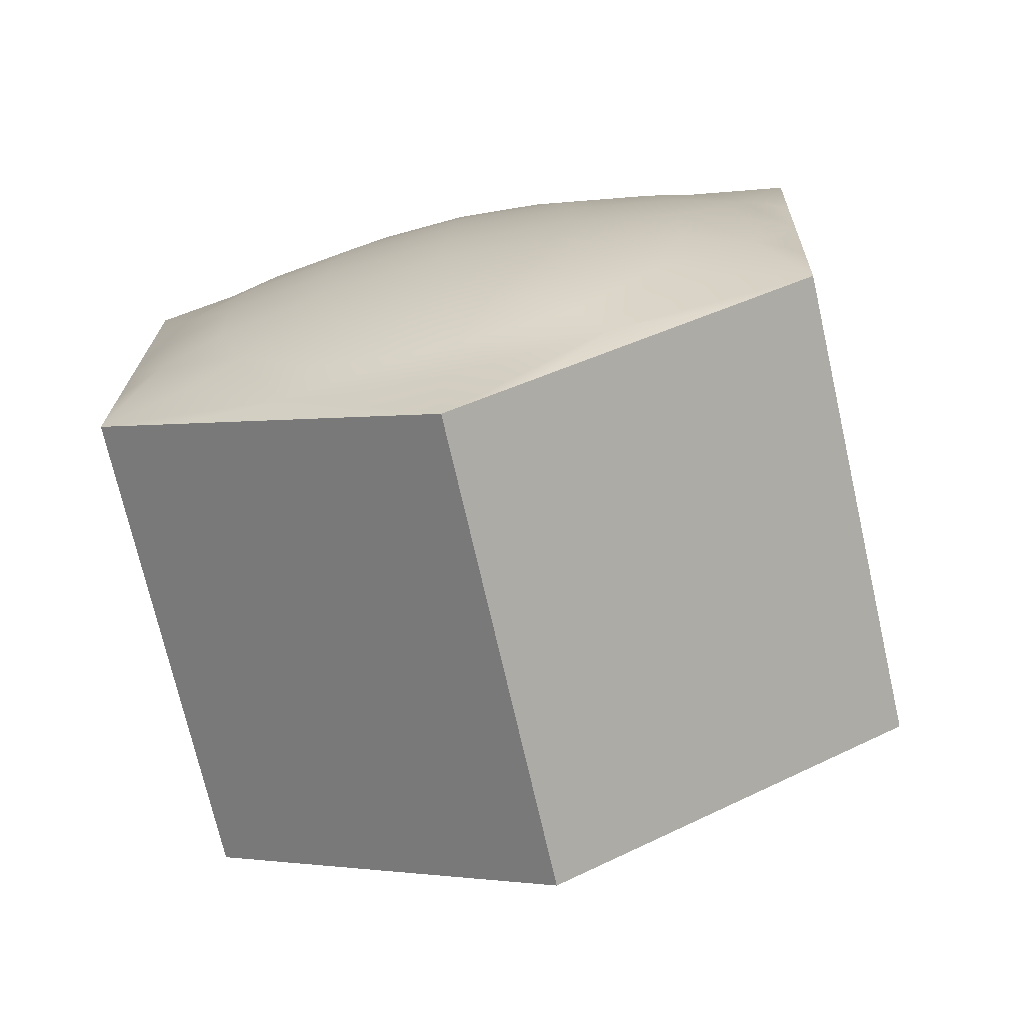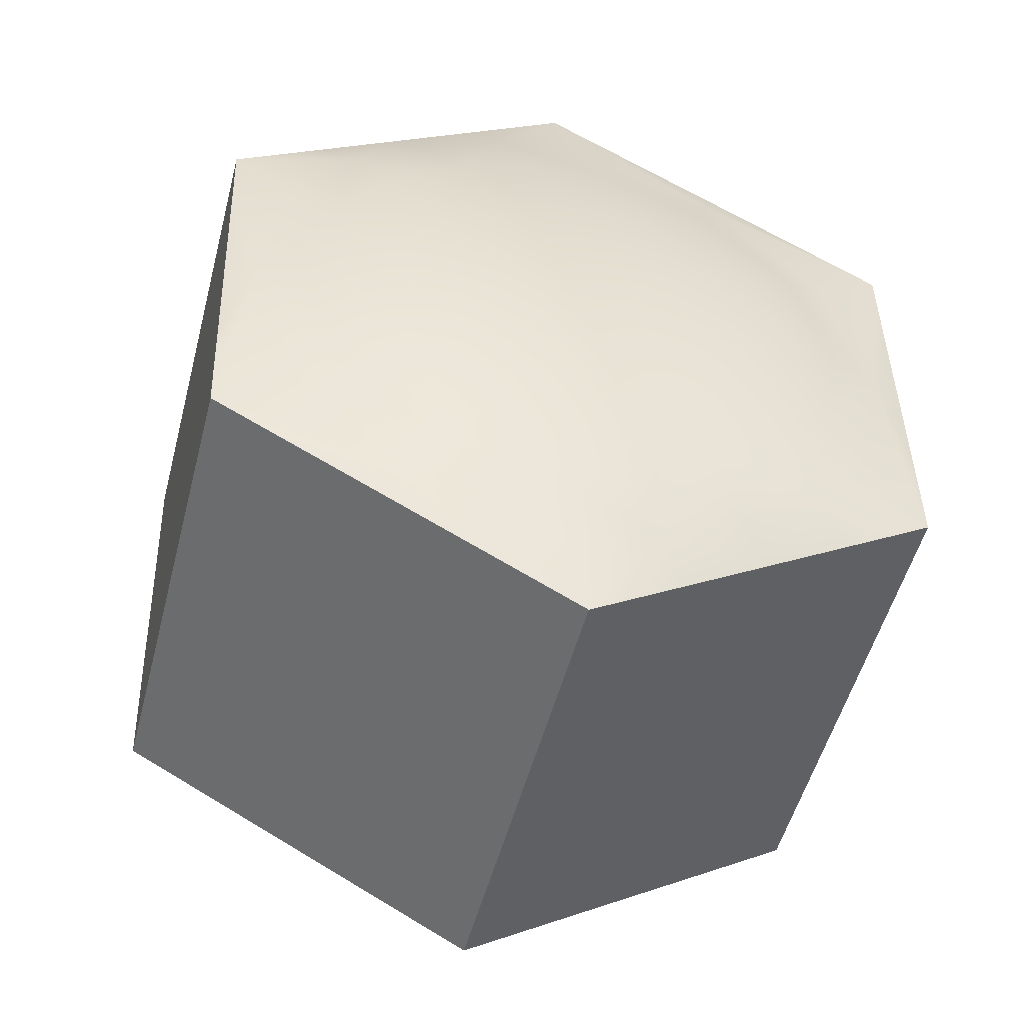
<metadata>
{"format":"obj","ext":"obj","renderer":"f3d","projection":"perspective","resolution":1024,"background":"white","views":[{"elev":42.3,"azim":59.1,"up":"+Y"},{"elev":62.8,"azim":121.7,"up":"+Y"}]}
</metadata>
<code>
v 1.234 5.125 -0.04103
v 1.265 5.052 -0.04045
v 1.303 4.96 -0.0397
v 1.557 5.308 0.3291
v 1.6 5.223 0.3384
v 1.644 5.135 0.3461
v 1.52 5.382 0.3192
v 1.491 5.44 0.3095
v 1.562 5.304 -0.4089
v 1.605 5.219 -0.4168
v 1.649 5.131 -0.4229
v 1.525 5.378 -0.4003
v 1.495 5.437 -0.3917
v 1.89 5.471 -0.03868
v 1.94 5.391 -0.03793
v 1.99 5.305 -0.03714
v 1.844 5.541 -0.03935
v 1.806 5.596 -0.03989
v 1.382 4.788 -0.03826
v 1.417 4.716 -0.03765
v 1.446 4.659 -0.03716
v 1.343 4.871 -0.03896
v 1.729 4.965 0.3542
v 1.765 4.894 0.3558
v 1.794 4.837 0.3566
v 1.688 5.047 0.3511
v 1.734 4.961 -0.4281
v 1.77 4.89 -0.4285
v 1.799 4.833 -0.4283
v 1.693 5.043 -0.4265
v 2.081 5.139 -0.03565
v 2.118 5.068 -0.03503
v 2.147 5.012 -0.03454
v 2.038 5.22 -0.03637
v 1.465 5.496 -0.3739
v 1.476 5.474 -0.3839
v 1.523 5.525 -0.367
v 1.579 5.553 -0.3481
v 1.63 5.579 -0.3175
v 1.408 5.467 -0.3681
v 1.46 5.507 -0.3582
v 1.457 5.512 -0.3337
v 1.626 5.582 0.2352
v 1.575 5.556 0.2659
v 1.519 5.528 0.2849
v 1.672 5.604 0.1942
v 1.709 5.623 0.1442
v 1.3 5.413 -0.3184
v 1.352 5.439 -0.3491
v 1.255 5.391 -0.2773
v 1.217 5.372 -0.2274
v 1.76 5.647 -0.04046
v 1.78 5.63 -0.04024
v 1.754 5.644 0.0244
v 1.737 5.636 0.08681
v 1.755 5.644 -0.1053
v 1.741 5.651 -0.04061
v 1.716 5.645 -0.04073
v 1.215 5.375 0.1419
v 1.188 5.36 0.08438
v 1.171 5.351 0.02213
v 1.252 5.393 0.1926
v 1.296 5.416 0.2343
v 1.166 5.348 -0.04268
v 1.168 5.322 -0.04253
v 1.174 5.295 -0.04234
v 1.173 5.351 -0.1076
v 1.19 5.359 -0.17
v 1.175 5.366 -0.04272
v 1.194 5.382 -0.04268
v 1.711 5.621 -0.2251
v 1.739 5.635 -0.1675
v 1.675 5.602 -0.2758
v 1.461 5.499 0.2907
v 1.472 5.478 0.3012
v 1.403 5.47 0.2839
v 1.348 5.442 0.2649
v 1.456 5.51 0.2749
v 1.453 5.515 0.2503
v 1.638 5.616 -0.04108
v 1.681 5.633 -0.0409
v 1.59 5.597 -0.04129
v 1.539 5.576 -0.04151
v 1.264 5.428 -0.04248
v 1.225 5.403 -0.0426
v 1.308 5.455 -0.04234
v 1.355 5.483 -0.04219
v 1.45 5.523 0.1678
v 1.451 5.519 0.2136
v 1.448 5.527 0.1159
v 1.447 5.53 0.06106
v 1.452 5.521 -0.2513
v 1.455 5.517 -0.2971
v 1.45 5.525 -0.1996
v 1.448 5.529 -0.1448
v 1.85 4.731 -0.4547
v 1.86 4.711 -0.4783
v 1.876 4.68 -0.5162
v 1.844 4.743 -0.4414
v 1.84 4.752 -0.4347
v 2.223 4.922 -0.03357
v 2.254 4.913 -0.03332
v 2.303 4.899 -0.03292
v 2.205 4.928 -0.03372
v 2.194 4.933 -0.03381
v 1.473 4.545 -0.03637
v 1.461 4.514 -0.03628
v 1.443 4.466 -0.03614
v 1.478 4.563 -0.03643
v 1.48 4.574 -0.03648
v 1.845 4.735 0.3847
v 1.855 4.716 0.4087
v 1.87 4.685 0.4472
v 1.839 4.748 0.3713
v 1.835 4.756 0.3644
v 2.102 4.234 -0.9628
v 2.153 4.133 -1.032
v 2.206 4.029 -1.09
v 2.053 4.332 -0.885
v 2.007 4.422 -0.8027
v 2.929 4.658 -0.02759
v 3.042 4.589 -0.02648
v 3.147 4.511 -0.02539
v 2.81 4.72 -0.02869
v 2.69 4.772 -0.02975
v 1.263 3.821 -0.03382
v 1.251 3.688 -0.03318
v 1.251 3.558 -0.03248
v 1.284 3.953 -0.03439
v 1.313 4.08 -0.03489
v 2.09 4.245 0.9014
v 2.14 4.144 0.9728
v 2.192 4.04 1.032
v 2.042 4.341 0.8219
v 1.997 4.431 0.7381
v 3.311 4.342 -0.02342
v 3.368 4.265 -0.02264
v 3.406 4.203 -0.02206
v 3.237 4.427 -0.02436
v 2.292 3.84 1.104
v 2.335 3.756 1.122
v 2.367 3.691 1.129
v 2.244 3.937 1.075
v 2.307 3.828 -1.159
v 2.349 3.743 -1.174
v 2.382 3.679 -1.18
v 2.258 3.925 -1.131
v 1.289 3.326 -0.03098
v 1.316 3.234 -0.03031
v 1.343 3.166 -0.02977
v 1.265 3.435 -0.03172
v 1.487 4.588 -0.1137
v 1.48 4.585 -0.03654
v 1.475 4.599 -0.03665
v 1.485 4.588 0.0406
v 1.508 4.597 -0.188
v 1.54 4.613 -0.2564
v 1.464 4.622 -0.03684
v 2.128 4.909 -0.2536
v 2.085 4.886 -0.314
v 2.032 4.859 -0.3636
v 2.161 4.926 -0.1851
v 2.18 4.936 -0.111
v 1.761 4.73 0.3522
v 1.83 4.764 0.3603
v 1.824 4.777 0.3581
v 1.899 4.799 0.3534
v 1.695 4.696 0.3296
v 1.634 4.665 0.2932
v 1.812 4.8 0.3571
v 1.904 4.795 -0.4226
v 1.836 4.76 -0.4307
v 1.829 4.773 -0.4288
v 1.767 4.725 -0.4238
v 1.971 4.828 -0.4
v 1.818 4.796 -0.4282
v 2.027 4.863 0.2942
v 2.081 4.889 0.2454
v 2.126 4.911 0.1859
v 1.966 4.832 0.3308
v 1.639 4.662 -0.3647
v 1.585 4.635 -0.3158
v 1.7 4.692 -0.4012
v 2.179 4.937 0.04331
v 2.186 4.94 -0.0339
v 2.178 4.952 -0.03402
v 2.158 4.927 0.1176
v 2.166 4.974 -0.03422
v 1.538 4.616 0.1832
v 1.581 4.638 0.2435
v 1.505 4.599 0.1147
v 1.929 4.575 -0.6418
v 1.965 4.504 -0.7201
v 1.899 4.634 -0.5722
v 2.469 4.851 -0.0316
v 2.575 4.816 -0.03073
v 2.377 4.879 -0.03234
v 1.922 4.582 0.5745
v 1.957 4.511 0.6541
v 1.892 4.64 0.504
v 1.382 4.305 -0.03566
v 1.347 4.199 -0.03531
v 1.415 4.395 -0.03594
v 1.841 3.336 -0.9809
v 2.019 3.425 -1.087
v 2.211 3.521 -1.152
v 1.684 3.259 -0.8393
v 1.555 3.195 -0.6669
v 3.407 4.134 0.2023
v 3.347 4.106 0.4178
v 3.252 4.06 0.616
v 3.428 4.143 -0.02159
v 3.411 4.132 -0.2453
v 3.424 4.164 -0.02173
v 1.547 3.203 0.608
v 1.453 3.154 0.4094
v 1.396 3.123 0.1945
v 1.673 3.267 0.783
v 1.827 3.346 0.927
v 1.4 3.121 -0.2532
v 1.46 3.149 -0.4686
v 1.378 3.112 -0.02925
v 1.363 3.128 -0.02943
v 3.259 4.052 -0.6589
v 3.353 4.101 -0.4602
v 3.133 3.987 -0.8339
v 2.98 3.909 -0.9779
v 2.196 3.533 1.098
v 2.004 3.436 1.033
v 2.396 3.634 1.122
v 2.596 3.734 1.102
v 2.387 3.652 1.128
v 2.611 3.722 -1.149
v 2.803 3.819 -1.084
v 2.411 3.621 -1.173
v 2.401 3.64 -1.179
v 2.966 3.918 0.9301
v 2.788 3.83 1.036
v 3.123 3.996 0.7884
v 1.22 5.162 -0.04139
v 1.186 5.263 -0.04201
v 1.489 5.25 -0.09851
v 1.482 5.263 -0.09866
v 1.5 5.272 -0.1102
v 1.507 5.259 -0.1101
v 1.489 5.25 -0.09851
v 1.507 5.259 -0.1101
v 1.51 5.259 -0.1052
v 1.493 5.251 -0.09447
v 1.481 5.245 -0.0811
v 1.471 5.241 -0.08694
v 1.471 5.241 -0.08694
v 1.465 5.254 -0.08709
v 1.471 5.242 -0.0184
v 1.465 5.255 -0.01856
v 1.465 5.255 -0.0414
v 1.471 5.242 -0.04124
v 1.471 5.242 -0.0184
v 1.471 5.242 -0.04124
v 1.477 5.243 -0.04127
v 1.477 5.243 -0.02005
v 1.481 5.246 -0.001509
v 1.471 5.242 0.004446
v 1.471 5.242 0.004446
v 1.465 5.255 0.00429
v 1.525 5.269 0.03827
v 1.518 5.282 0.03811
v 1.5 5.273 0.02684
v 1.507 5.26 0.02699
v 1.525 5.269 0.03827
v 1.507 5.26 0.02699
v 1.51 5.26 0.02213
v 1.526 5.269 0.0326
v 1.543 5.277 0.03777
v 1.542 5.278 0.04954
v 1.542 5.278 0.04954
v 1.536 5.291 0.04939
v 1.595 5.304 0.01483
v 1.589 5.317 0.01467
v 1.571 5.309 0.02625
v 1.578 5.296 0.0264
v 1.595 5.304 0.01483
v 1.578 5.296 0.0264
v 1.576 5.293 0.02158
v 1.592 5.301 0.01083
v 1.604 5.307 -0.002543
v 1.613 5.313 0.003259
v 1.613 5.313 0.003259
v 1.606 5.326 0.003103
v 1.56 5.285 -0.1219
v 1.553 5.298 -0.1221
v 1.571 5.307 -0.1108
v 1.577 5.294 -0.1107
v 1.56 5.285 -0.1219
v 1.577 5.294 -0.1107
v 1.575 5.292 -0.1058
v 1.559 5.283 -0.1163
v 1.543 5.275 -0.1214
v 1.542 5.276 -0.1332
v 1.542 5.276 -0.1332
v 1.535 5.289 -0.1334
v 1.613 5.312 -0.06528
v 1.606 5.325 -0.06543
v 1.606 5.326 -0.04259
v 1.613 5.313 -0.04243
v 1.613 5.312 -0.06528
v 1.613 5.313 -0.04243
v 1.608 5.309 -0.04238
v 1.608 5.309 -0.0636
v 1.604 5.306 -0.08214
v 1.613 5.312 -0.08812
v 1.613 5.312 -0.08812
v 1.606 5.325 -0.08828
v 1.524 5.267 -0.1216
v 1.518 5.28 -0.1218
v 1.535 5.289 -0.1334
v 1.542 5.276 -0.1332
v 1.524 5.267 -0.1216
v 1.526 5.267 -0.116
v 1.471 5.242 -0.06409
v 1.465 5.255 -0.06425
v 1.465 5.254 -0.08709
v 1.471 5.241 -0.08694
v 1.471 5.242 -0.06409
v 1.477 5.243 -0.0625
v 1.56 5.287 0.03797
v 1.553 5.3 0.03782
v 1.536 5.291 0.04939
v 1.542 5.278 0.04954
v 1.56 5.287 0.03797
v 1.559 5.285 0.03233
v 1.613 5.313 -0.01959
v 1.606 5.326 -0.01974
v 1.606 5.326 0.003103
v 1.613 5.313 0.003259
v 1.613 5.313 -0.01959
v 1.609 5.309 -0.02115
v 1.489 5.251 0.01572
v 1.483 5.264 0.01556
v 1.465 5.255 0.00429
v 1.471 5.242 0.004446
v 1.489 5.251 0.01572
v 1.493 5.252 0.01165
v 1.595 5.303 -0.0994
v 1.589 5.316 -0.09955
v 1.606 5.325 -0.08828
v 1.613 5.312 -0.08812
v 1.595 5.303 -0.0994
v 1.592 5.3 -0.0953
v 1.478 5.371 0.02711
v 1.482 5.377 0.01287
v 1.466 5.37 0.003366
v 1.462 5.363 0.01661
v 1.459 5.356 0.02585
v 1.477 5.365 0.03712
v 1.494 5.374 0.04839
v 1.499 5.38 0.03033
v 1.5 5.384 0.01657
v 1.507 5.383 -0.113
v 1.5 5.384 -0.0988
v 1.514 5.393 -0.08954
v 1.523 5.392 -0.1027
v 1.529 5.39 -0.1118
v 1.512 5.381 -0.1231
v 1.494 5.372 -0.1344
v 1.487 5.372 -0.1162
v 1.483 5.375 -0.1024
v 1.514 5.396 -0.06044
v 1.529 5.399 -0.08026
v 1.501 5.391 -0.06836
v 1.488 5.386 -0.04314
v 1.499 5.391 -0.03594
v 1.512 5.396 -0.0283
v 1.526 5.401 -0.05075
v 1.541 5.404 -0.0657
v 1.463 5.371 -0.02594
v 1.452 5.361 -0.006118
v 1.476 5.378 -0.01789
v 1.477 5.38 -0.05033
v 1.465 5.372 -0.05794
v 1.453 5.364 -0.03569
v 1.441 5.354 -0.02075
v 1.534 5.403 -0.03754
v 1.527 5.4 -0.0198
v 1.54 5.402 -0.0126
v 1.547 5.406 -0.04061
v 1.464 5.367 -0.08227
v 1.477 5.376 -0.08171
v 1.462 5.363 -0.0945
v 1.444 5.354 -0.07349
v 1.453 5.363 -0.06638
v 1.517 5.395 -0.003701
v 1.502 5.389 -0.00426
v 1.522 5.394 0.008635
v 1.446 5.359 -0.04882
v 1.436 5.35 -0.04572
v 1.489 5.384 -0.009828
v 1.489 5.384 -0.07626
v 1.539 5.4 -0.09234
v 1.547 5.399 -0.1005
v 1.552 5.405 -0.07472
v 1.565 5.408 -0.08927
v 1.445 5.354 0.006123
v 1.441 5.347 0.01457
v 1.433 5.346 -0.01153
v 1.423 5.338 0.003297
v 1.558 5.407 -0.0426
v 1.549 5.404 -0.007272
v 1.565 5.409 0.00211
v 1.565 5.409 -0.02073
v 1.565 5.408 -0.04358
v 1.565 5.408 -0.06643
v 1.46 5.358 -0.1049
v 1.476 5.363 -0.1228
v 1.459 5.354 -0.1112
v 1.441 5.346 -0.09966
v 1.423 5.337 -0.08808
v 1.437 5.347 -0.07875
v 1.527 5.392 0.019
v 1.512 5.383 0.03682
v 1.53 5.392 0.02525
v 1.547 5.4 0.01368
v 1.428 5.343 -0.04354
v 1.423 5.337 -0.06524
v 1.423 5.338 -0.04239
v 1.423 5.338 -0.01955
v 1.465 5.299 -0.09909
v 1.441 5.346 -0.09966
v 1.459 5.354 -0.1112
v 1.482 5.307 -0.1107
v 1.447 5.29 -0.08752
v 1.423 5.337 -0.08808
v 1.447 5.291 -0.01898
v 1.423 5.338 -0.01955
v 1.423 5.338 -0.04239
v 1.447 5.291 -0.04183
v 1.447 5.291 0.003862
v 1.423 5.338 0.003297
v 1.5 5.318 0.03769
v 1.477 5.365 0.03712
v 1.459 5.356 0.02585
v 1.482 5.309 0.02641
v 1.518 5.327 0.04896
v 1.494 5.374 0.04839
v 1.571 5.353 0.01425
v 1.547 5.4 0.01368
v 1.53 5.392 0.02525
v 1.553 5.345 0.02582
v 1.589 5.362 0.002675
v 1.565 5.409 0.00211
v 1.535 5.334 -0.1225
v 1.512 5.381 -0.1231
v 1.529 5.39 -0.1118
v 1.553 5.343 -0.1113
v 1.518 5.325 -0.1338
v 1.494 5.372 -0.1344
v 1.588 5.361 -0.06586
v 1.565 5.408 -0.06643
v 1.565 5.408 -0.04358
v 1.589 5.361 -0.04302
v 1.588 5.361 -0.08871
v 1.565 5.408 -0.08927
v 1.5 5.316 -0.1222
v 1.476 5.363 -0.1228
v 1.494 5.372 -0.1344
v 1.518 5.325 -0.1338
v 1.447 5.29 -0.06467
v 1.423 5.337 -0.06524
v 1.423 5.337 -0.08808
v 1.447 5.29 -0.08752
v 1.536 5.336 0.03739
v 1.512 5.383 0.03682
v 1.494 5.374 0.04839
v 1.518 5.327 0.04896
v 1.589 5.362 -0.02017
v 1.565 5.409 -0.02073
v 1.565 5.409 0.00211
v 1.589 5.362 0.002675
v 1.465 5.3 0.01514
v 1.441 5.347 0.01457
v 1.423 5.338 0.003297
v 1.447 5.291 0.003862
v 1.571 5.352 -0.09998
v 1.547 5.399 -0.1005
v 1.565 5.408 -0.08927
v 1.588 5.361 -0.08871
v 1.594 5.301 -0.02588
v 1.594 5.301 -0.04224
v 1.591 5.3 -0.01153
v 1.572 5.29 -0.02352
v 1.574 5.291 -0.03219
v 1.574 5.291 -0.04208
v 1.505 5.257 -0.000585
v 1.518 5.264 0.007492
v 1.495 5.252 -0.01073
v 1.514 5.261 -0.02304
v 1.52 5.264 -0.01691
v 1.528 5.268 -0.01203
v 1.53 5.27 0.01557
v 1.535 5.272 -0.007151
v 1.543 5.276 -0.004744
v 1.543 5.276 0.01955
v 1.492 5.25 -0.02503
v 1.492 5.25 -0.04139
v 1.512 5.26 -0.04156
v 1.512 5.26 -0.03168
v 1.594 5.301 -0.05861
v 1.574 5.291 -0.05196
v 1.572 5.29 -0.0606
v 1.59 5.299 -0.0729
v 1.581 5.294 -0.08305
v 1.568 5.288 -0.09113
v 1.566 5.287 -0.06673
v 1.558 5.283 -0.07161
v 1.556 5.283 0.01536
v 1.568 5.289 0.007067
v 1.551 5.28 -0.00728
v 1.558 5.284 -0.01229
v 1.492 5.25 -0.05776
v 1.495 5.251 -0.07211
v 1.514 5.261 -0.06012
v 1.512 5.26 -0.05145
v 1.555 5.281 -0.09921
v 1.551 5.279 -0.07649
v 1.543 5.275 -0.07889
v 1.543 5.275 -0.1032
v 1.505 5.256 -0.08242
v 1.517 5.262 -0.0907
v 1.528 5.268 -0.07135
v 1.52 5.264 -0.06634
v 1.53 5.269 -0.09899
v 1.535 5.271 -0.07636
v 1.581 5.295 -0.001223
v 1.566 5.287 -0.0173
f 242 243 244
f 242 244 245
f 246 247 248
f 246 248 249
f 246 249 250
f 246 250 251
f 242 252 253
f 242 253 243
f 254 255 256
f 254 256 257
f 258 259 260
f 258 260 261
f 258 261 262
f 258 262 263
f 254 264 265
f 254 265 255
f 266 267 268
f 266 268 269
f 270 271 272
f 270 272 273
f 270 273 274
f 270 274 275
f 266 276 277
f 266 277 267
f 278 279 280
f 278 280 281
f 282 283 284
f 282 284 285
f 282 285 286
f 282 286 287
f 278 288 289
f 278 289 279
f 290 291 292
f 290 292 293
f 294 295 296
f 294 296 297
f 294 297 298
f 294 298 299
f 290 300 301
f 290 301 291
f 302 303 304
f 302 304 305
f 306 307 308
f 306 308 309
f 306 309 310
f 306 310 311
f 302 312 313
f 302 313 303
f 314 315 316
f 314 316 317
f 318 299 298
f 318 298 319
f 318 319 248
f 318 248 247
f 314 245 244
f 314 244 315
f 320 321 322
f 320 322 323
f 324 251 250
f 324 250 325
f 324 325 260
f 324 260 259
f 320 257 256
f 320 256 321
f 326 327 328
f 326 328 329
f 330 275 274
f 330 274 331
f 330 331 284
f 330 284 283
f 326 281 280
f 326 280 327
f 332 333 334
f 332 334 335
f 336 287 286
f 336 286 337
f 336 337 308
f 336 308 307
f 332 305 304
f 332 304 333
f 338 339 340
f 338 340 341
f 342 263 262
f 342 262 343
f 342 343 272
f 342 272 271
f 338 269 268
f 338 268 339
f 344 345 346
f 344 346 347
f 348 311 310
f 348 310 349
f 348 349 296
f 348 296 295
f 344 293 292
f 344 292 345
f 350 351 352
f 350 352 353
f 350 353 354
f 350 354 355
f 350 355 356
f 350 356 357
f 350 357 358
f 350 358 351
f 359 360 361
f 359 361 362
f 359 362 363
f 359 363 364
f 359 364 365
f 359 365 366
f 359 366 367
f 359 367 360
f 368 369 361
f 368 361 370
f 368 370 371
f 368 371 372
f 368 372 373
f 368 373 374
f 368 374 375
f 368 375 369
f 376 377 352
f 376 352 378
f 376 378 371
f 376 371 379
f 376 379 380
f 376 380 381
f 376 381 382
f 376 382 377
f 383 384 385
f 383 385 386
f 383 386 375
f 383 375 374
f 383 374 373
f 383 373 384
f 387 388 367
f 387 367 389
f 387 389 390
f 387 390 391
f 387 391 380
f 387 380 388
f 392 393 358
f 392 358 394
f 392 394 385
f 392 385 384
f 392 384 373
f 392 373 393
f 395 391 390
f 395 390 396
f 395 396 382
f 395 382 381
f 395 381 380
f 395 380 391
f 397 372 371
f 397 371 378
f 397 378 352
f 397 352 351
f 397 351 358
f 397 358 393
f 397 393 373
f 397 373 372
f 398 379 371
f 398 371 370
f 398 370 361
f 398 361 360
f 398 360 367
f 398 367 388
f 398 388 380
f 398 380 379
f 399 400 363
f 399 363 362
f 399 362 361
f 399 361 369
f 399 369 375
f 399 375 401
f 399 401 402
f 399 402 400
f 403 404 354
f 403 354 353
f 403 353 352
f 403 352 377
f 403 377 382
f 403 382 405
f 403 405 406
f 403 406 404
f 407 408 409
f 407 409 410
f 407 410 411
f 407 411 412
f 407 412 402
f 407 402 401
f 407 401 375
f 407 375 386
f 407 386 385
f 407 385 408
f 413 366 365
f 413 365 414
f 413 414 415
f 413 415 416
f 413 416 417
f 413 417 418
f 413 418 390
f 413 390 389
f 413 389 367
f 413 367 366
f 419 357 356
f 419 356 420
f 419 420 421
f 419 421 422
f 419 422 409
f 419 409 408
f 419 408 385
f 419 385 394
f 419 394 358
f 419 358 357
f 423 418 417
f 423 417 424
f 423 424 425
f 423 425 426
f 423 426 406
f 423 406 405
f 423 405 382
f 423 382 396
f 423 396 390
f 423 390 418
f 427 428 429
f 427 429 430
f 427 430 244
f 427 244 243
f 427 243 253
f 427 253 431
f 427 431 432
f 427 432 428
f 433 434 435
f 433 435 436
f 433 436 256
f 433 256 255
f 433 255 265
f 433 265 437
f 433 437 438
f 433 438 434
f 439 440 441
f 439 441 442
f 439 442 268
f 439 268 267
f 439 267 277
f 439 277 443
f 439 443 444
f 439 444 440
f 445 446 447
f 445 447 448
f 445 448 280
f 445 280 279
f 445 279 289
f 445 289 449
f 445 449 450
f 445 450 446
f 451 452 453
f 451 453 454
f 451 454 292
f 451 292 291
f 451 291 301
f 451 301 455
f 451 455 456
f 451 456 452
f 457 458 459
f 457 459 460
f 457 460 304
f 457 304 303
f 457 303 313
f 457 313 461
f 457 461 462
f 457 462 458
f 463 464 465
f 463 465 466
f 463 466 316
f 463 316 315
f 463 315 244
f 463 244 430
f 463 430 429
f 463 429 464
f 467 468 469
f 467 469 470
f 467 470 322
f 467 322 321
f 467 321 256
f 467 256 436
f 467 436 435
f 467 435 468
f 471 472 473
f 471 473 474
f 471 474 328
f 471 328 327
f 471 327 280
f 471 280 448
f 471 448 447
f 471 447 472
f 475 476 477
f 475 477 478
f 475 478 334
f 475 334 333
f 475 333 304
f 475 304 460
f 475 460 459
f 475 459 476
f 479 480 481
f 479 481 482
f 479 482 340
f 479 340 339
f 479 339 268
f 479 268 442
f 479 442 441
f 479 441 480
f 483 484 485
f 483 485 486
f 483 486 346
f 483 346 345
f 483 345 292
f 483 292 454
f 483 454 453
f 483 453 484
f 487 488 308
f 487 308 337
f 487 337 286
f 487 286 489
f 487 489 490
f 487 490 491
f 487 491 492
f 487 492 488
f 493 494 272
f 493 272 343
f 493 343 262
f 493 262 495
f 493 495 496
f 493 496 497
f 493 497 498
f 493 498 494
f 499 494 498
f 499 498 500
f 499 500 501
f 499 501 502
f 499 502 274
f 499 274 273
f 499 273 272
f 499 272 494
f 503 504 505
f 503 505 506
f 503 506 496
f 503 496 495
f 503 495 262
f 503 262 261
f 503 261 260
f 503 260 504
f 507 488 492
f 507 492 508
f 507 508 509
f 507 509 510
f 507 510 310
f 507 310 309
f 507 309 308
f 507 308 488
f 511 512 296
f 511 296 349
f 511 349 310
f 511 310 510
f 511 510 509
f 511 509 513
f 511 513 514
f 511 514 512
f 515 516 284
f 515 284 331
f 515 331 274
f 515 274 502
f 515 502 501
f 515 501 517
f 515 517 518
f 515 518 516
f 519 504 260
f 519 260 325
f 519 325 250
f 519 250 520
f 519 520 521
f 519 521 522
f 519 522 505
f 519 505 504
f 523 512 514
f 523 514 524
f 523 524 525
f 523 525 526
f 523 526 298
f 523 298 297
f 523 297 296
f 523 296 512
f 527 528 529
f 527 529 530
f 527 530 521
f 527 521 520
f 527 520 250
f 527 250 249
f 527 249 248
f 527 248 528
f 531 528 248
f 531 248 319
f 531 319 298
f 531 298 526
f 531 526 525
f 531 525 532
f 531 532 529
f 531 529 528
f 533 516 518
f 533 518 534
f 533 534 490
f 533 490 489
f 533 489 286
f 533 286 285
f 533 285 284
f 533 284 516

</code>
